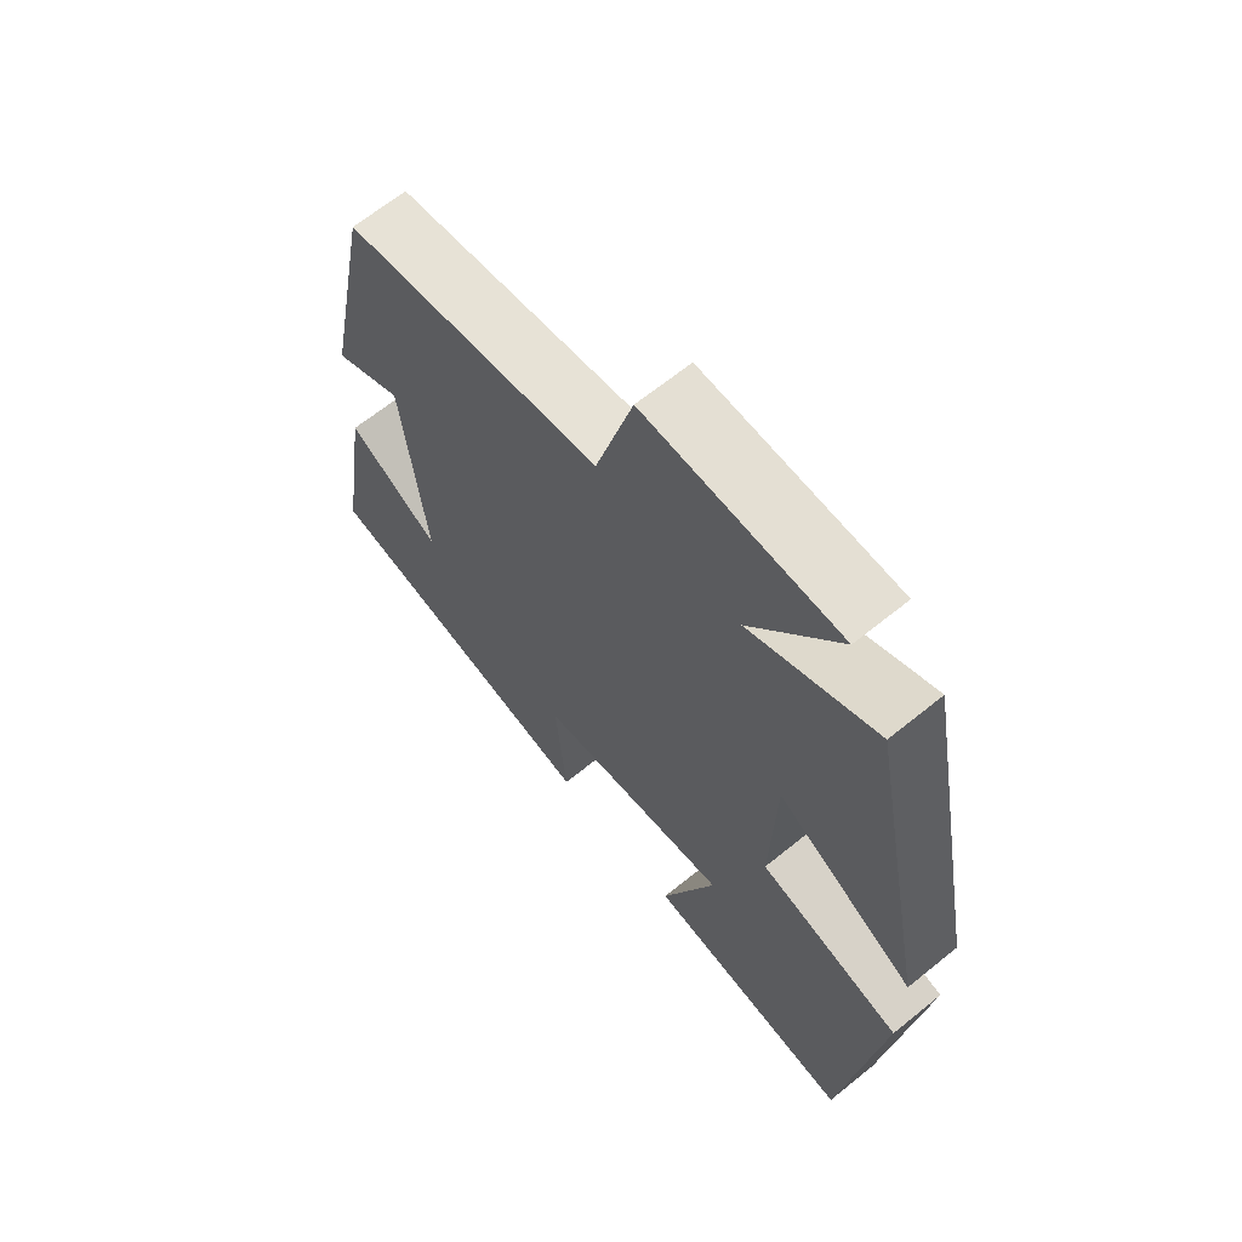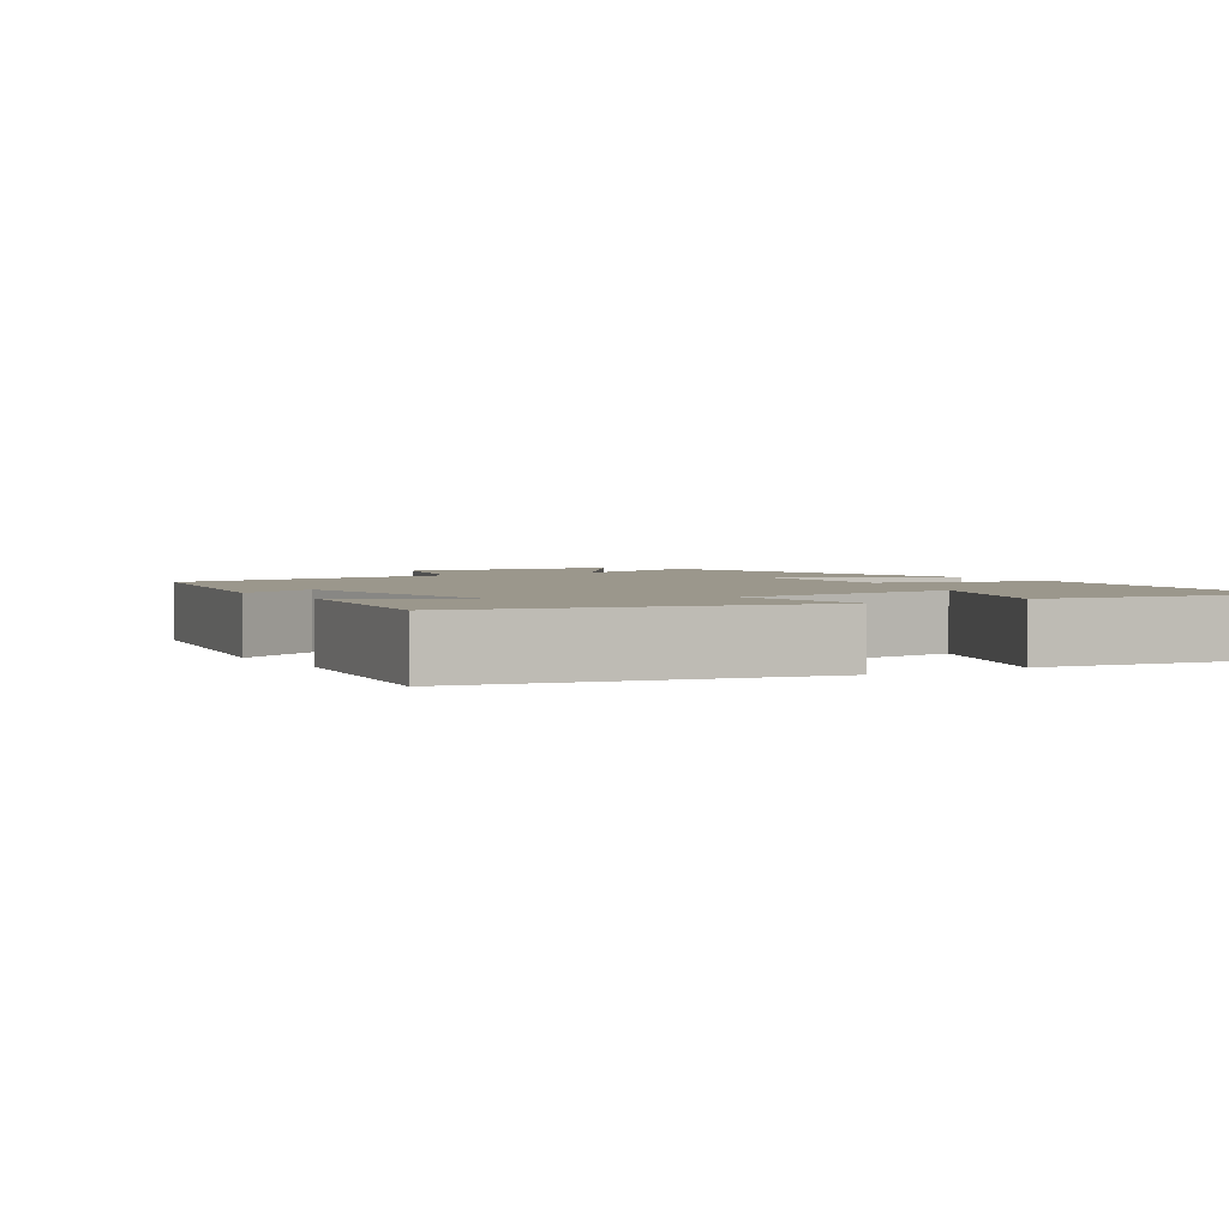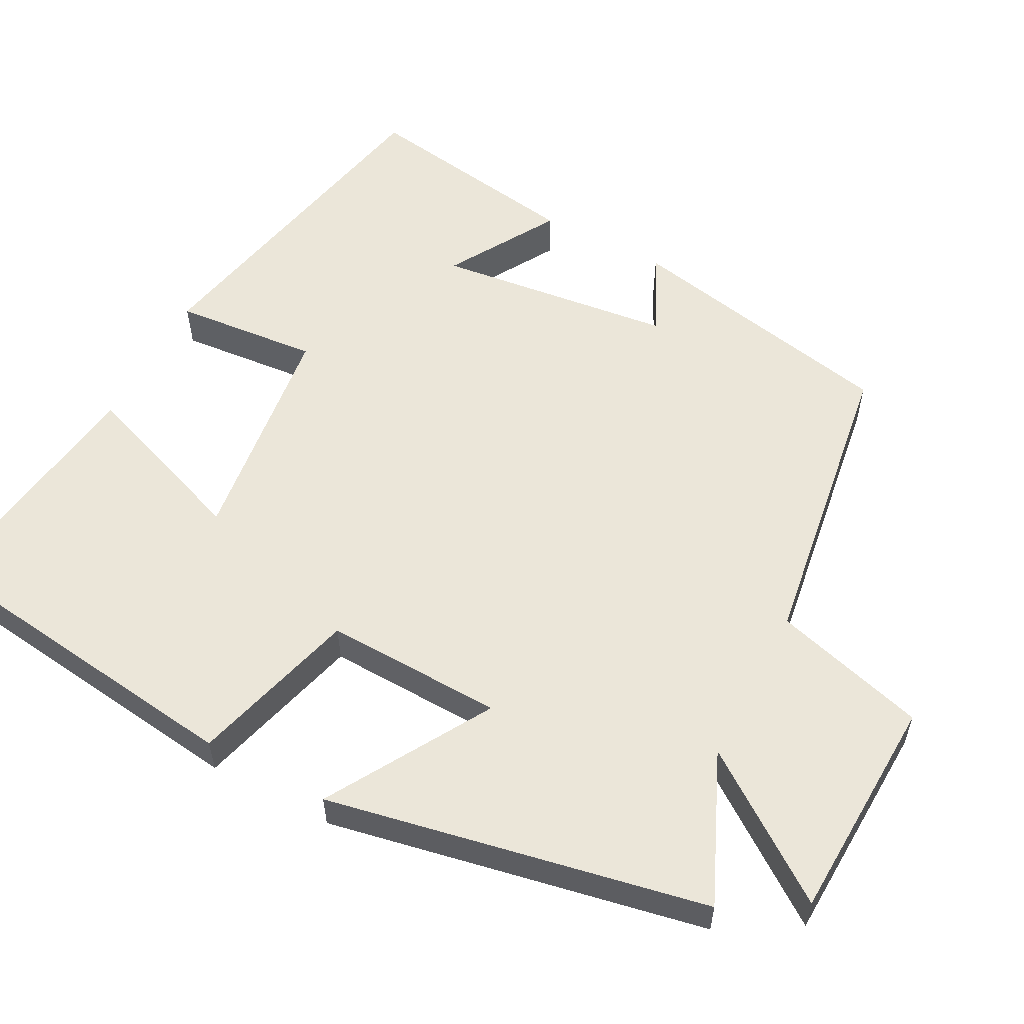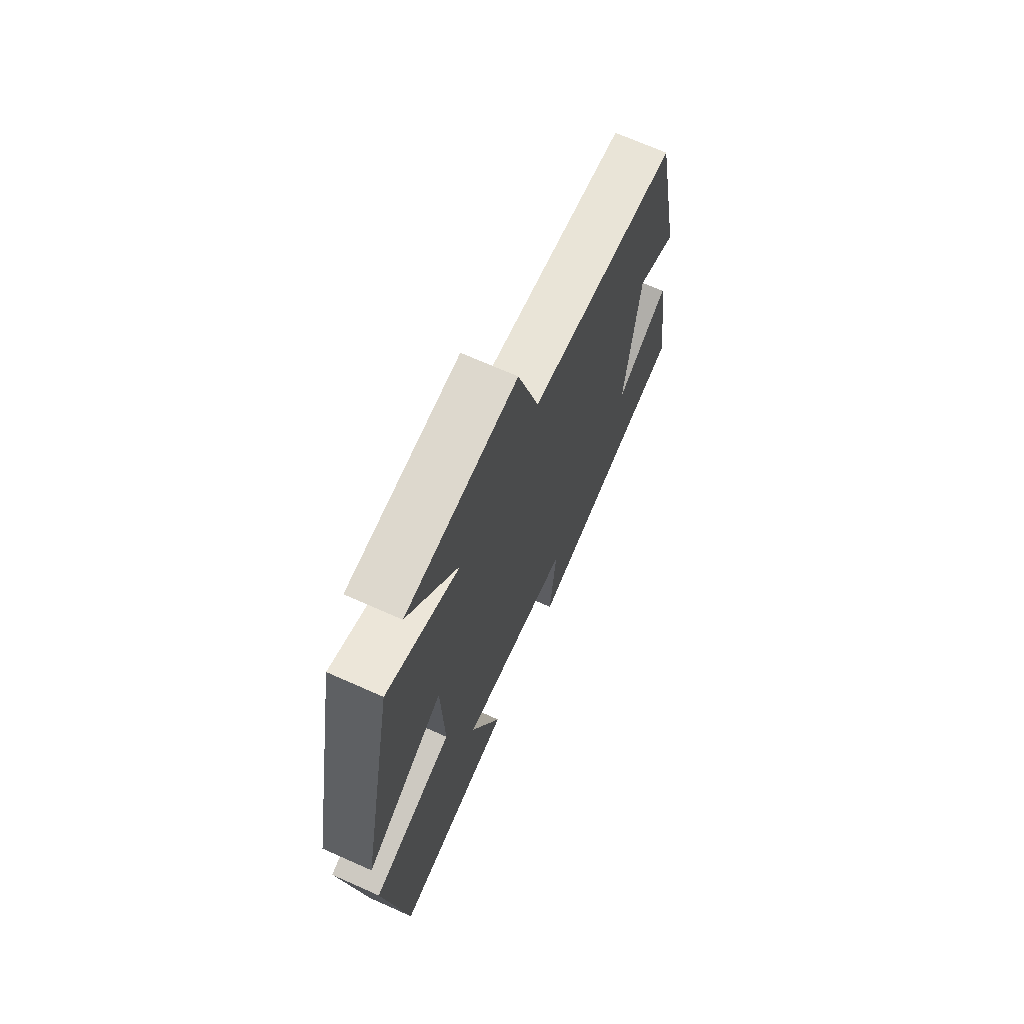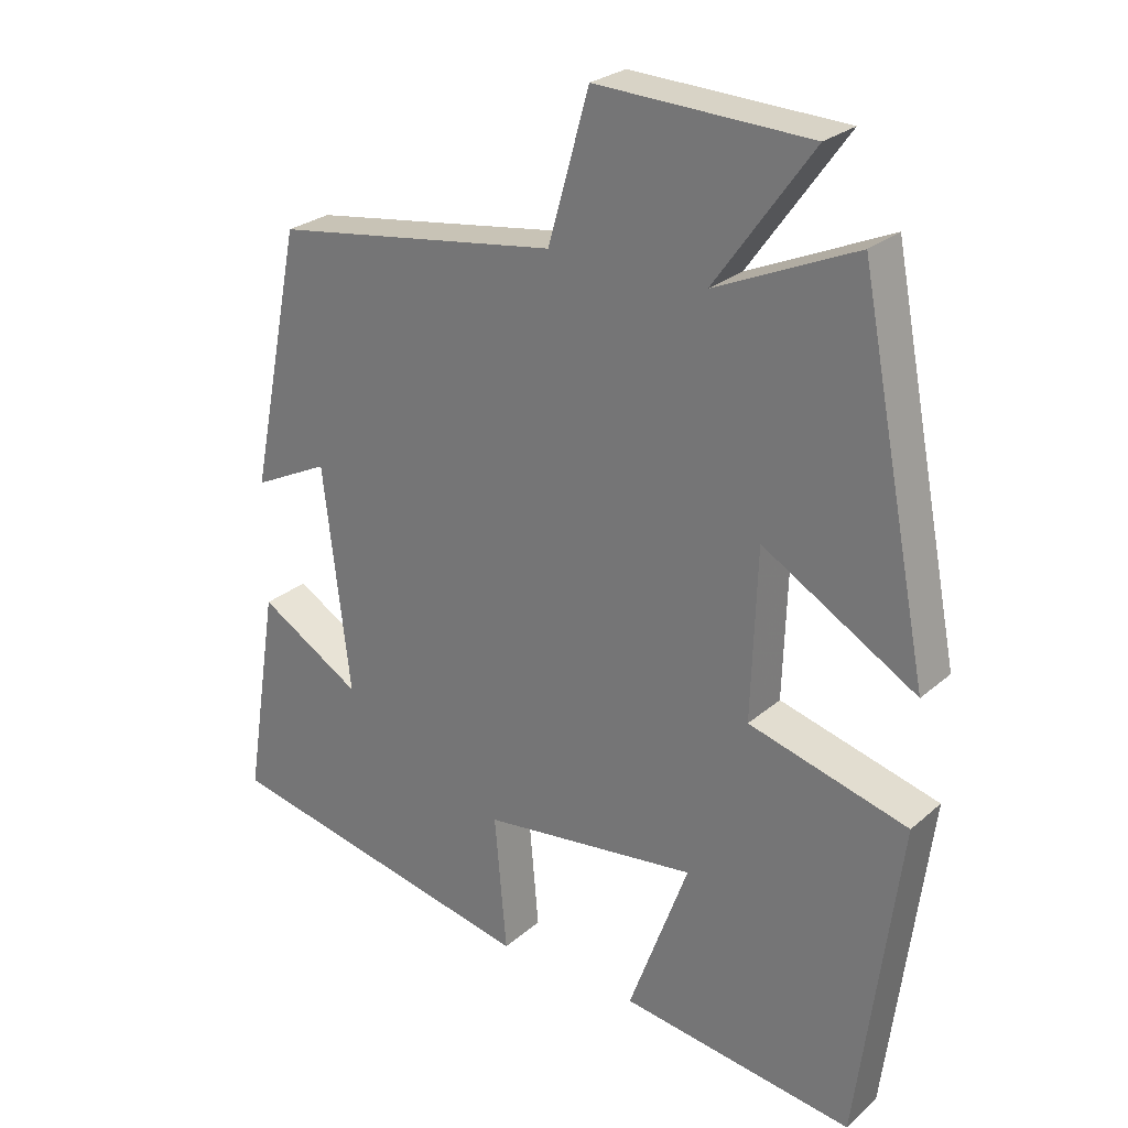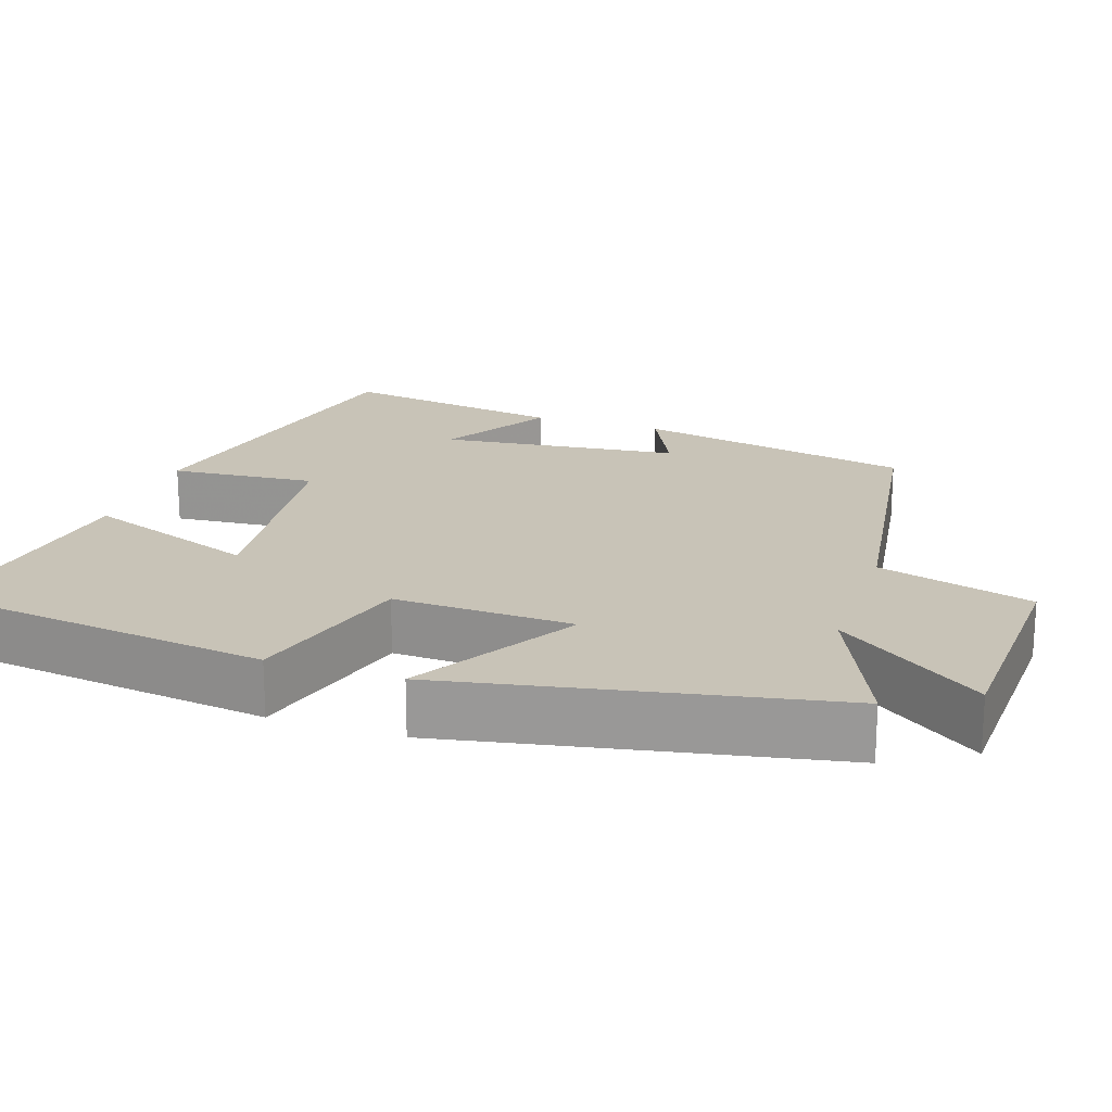
<metadata>
{"format":"obj","ext":"obj","renderer":"f3d","projection":"perspective","resolution":1024,"background":"white","views":[{"elev":65.4,"azim":-129.2,"up":"+Z"},{"elev":2.6,"azim":148.1,"up":"+Y"},{"elev":56.5,"azim":-62.2,"up":"+Y"},{"elev":69.9,"azim":-66.0,"up":"+Z"},{"elev":26.3,"azim":-143.0,"up":"+Z"},{"elev":19.8,"azim":-71.3,"up":"+Y"}]}
</metadata>
<code>
v -0.401 0.07 0.588
v -0.202 0.07 0.5
v -0.34 0.07 0.693
v -0.038 0.07 0.705
v 0.02 0.07 0.5
v 0.426 0.07 0.44
v 0.5 0.07 0.072
v 0.392 0.07 0.125
v 0.354 0.07 -0.193
v 0.5 0.07 -0.106
v 0.547 0.07 -0.405
v 0.094 0.07 -0.5
v 0.111 0.07 -0.307
v -0.195 0.07 -0.269
v -0.11 0.07 -0.5
v -0.441 0.07 -0.546
v -0.5 0.07 -0.09
v -0.275 0.07 -0.028
v -0.283 0.07 0.21
v -0.5 0.07 0.082
v -0.401 0 0.588
v -0.202 0 0.5
v -0.34 0 0.693
v -0.038 0 0.705
v 0.02 0 0.5
v 0.426 0 0.44
v 0.5 0 0.072
v 0.392 0 0.125
v 0.354 0 -0.193
v 0.5 0 -0.106
v 0.547 0 -0.405
v 0.094 0 -0.5
v 0.111 0 -0.307
v -0.195 0 -0.269
v -0.11 0 -0.5
v -0.441 0 -0.546
v -0.5 0 -0.09
v -0.275 0 -0.028
v -0.283 0 0.21
v -0.5 0 0.082
f 19 20 1 2
f 18 19 2
f 16 17 18
f 14 15 16
f 14 16 18
f 13 14 18 2
f 9 10 11 12
f 8 9 12 13
f 5 6 7 8
f 5 8 13 2
f 2 3 4 5
f 22 21 40 39
f 22 39 38
f 38 37 36
f 36 35 34
f 38 36 34
f 22 38 34 33
f 32 31 30 29
f 33 32 29 28
f 28 27 26 25
f 22 33 28 25
f 25 24 23 22
f 1 21 22 2
f 2 22 23 3
f 3 23 24 4
f 4 24 25 5
f 5 25 26 6
f 6 26 27 7
f 7 27 28 8
f 8 28 29 9
f 9 29 30 10
f 10 30 31 11
f 11 31 32 12
f 12 32 33 13
f 13 33 34 14
f 14 34 35 15
f 15 35 36 16
f 16 36 37 17
f 17 37 38 18
f 18 38 39 19
f 19 39 40 20
f 20 40 21 1

</code>
